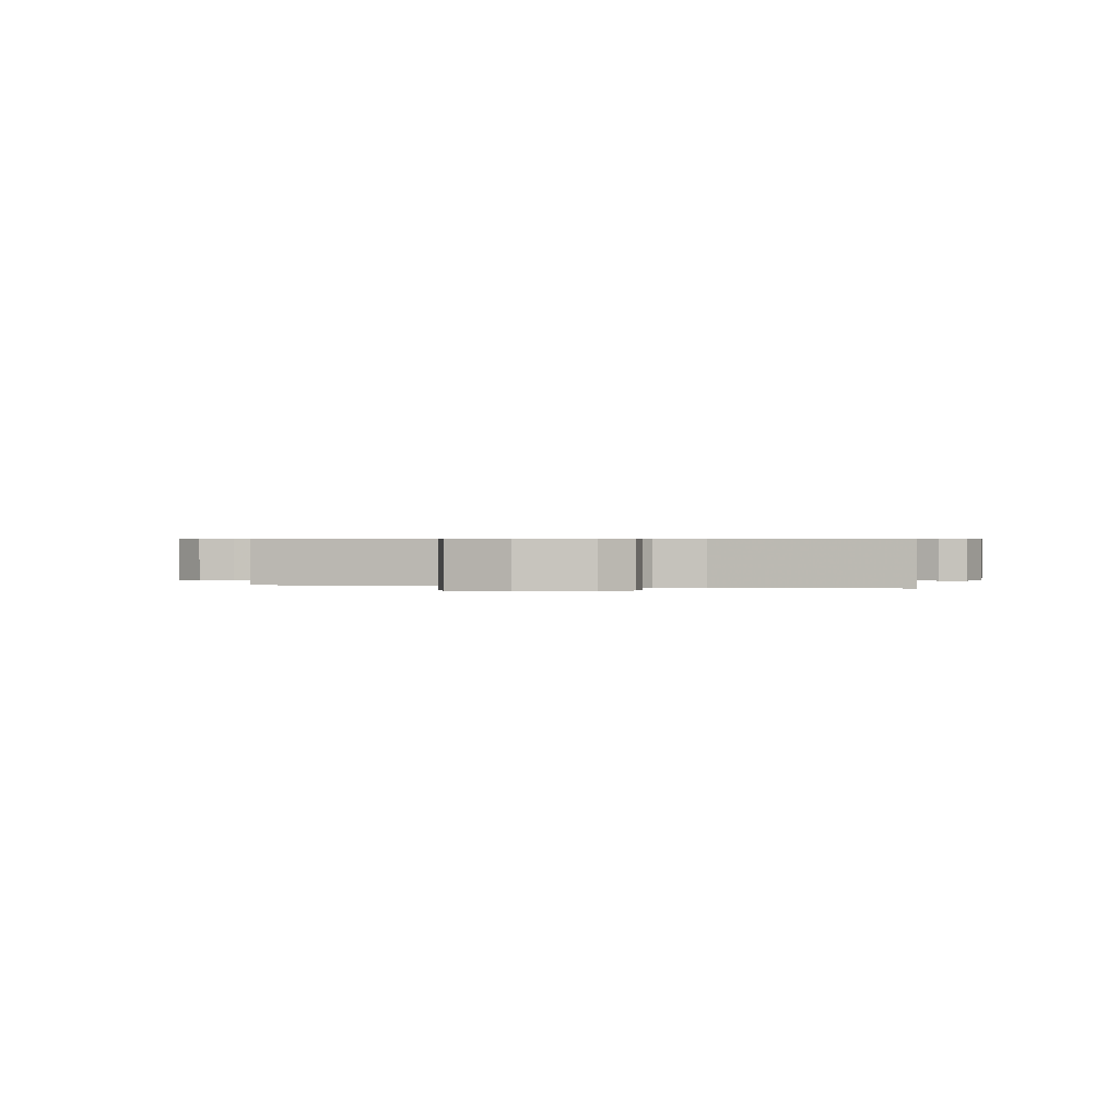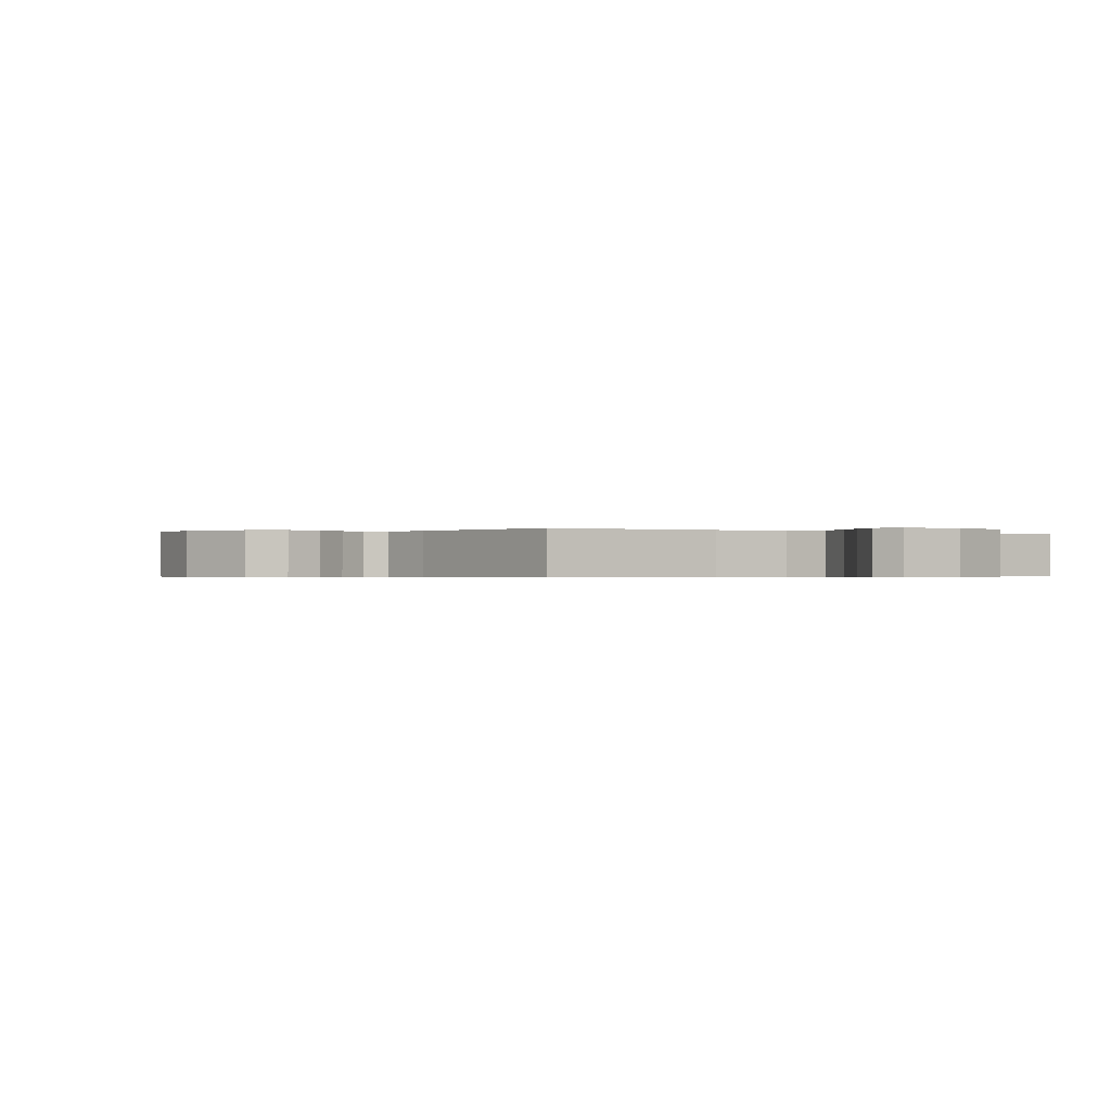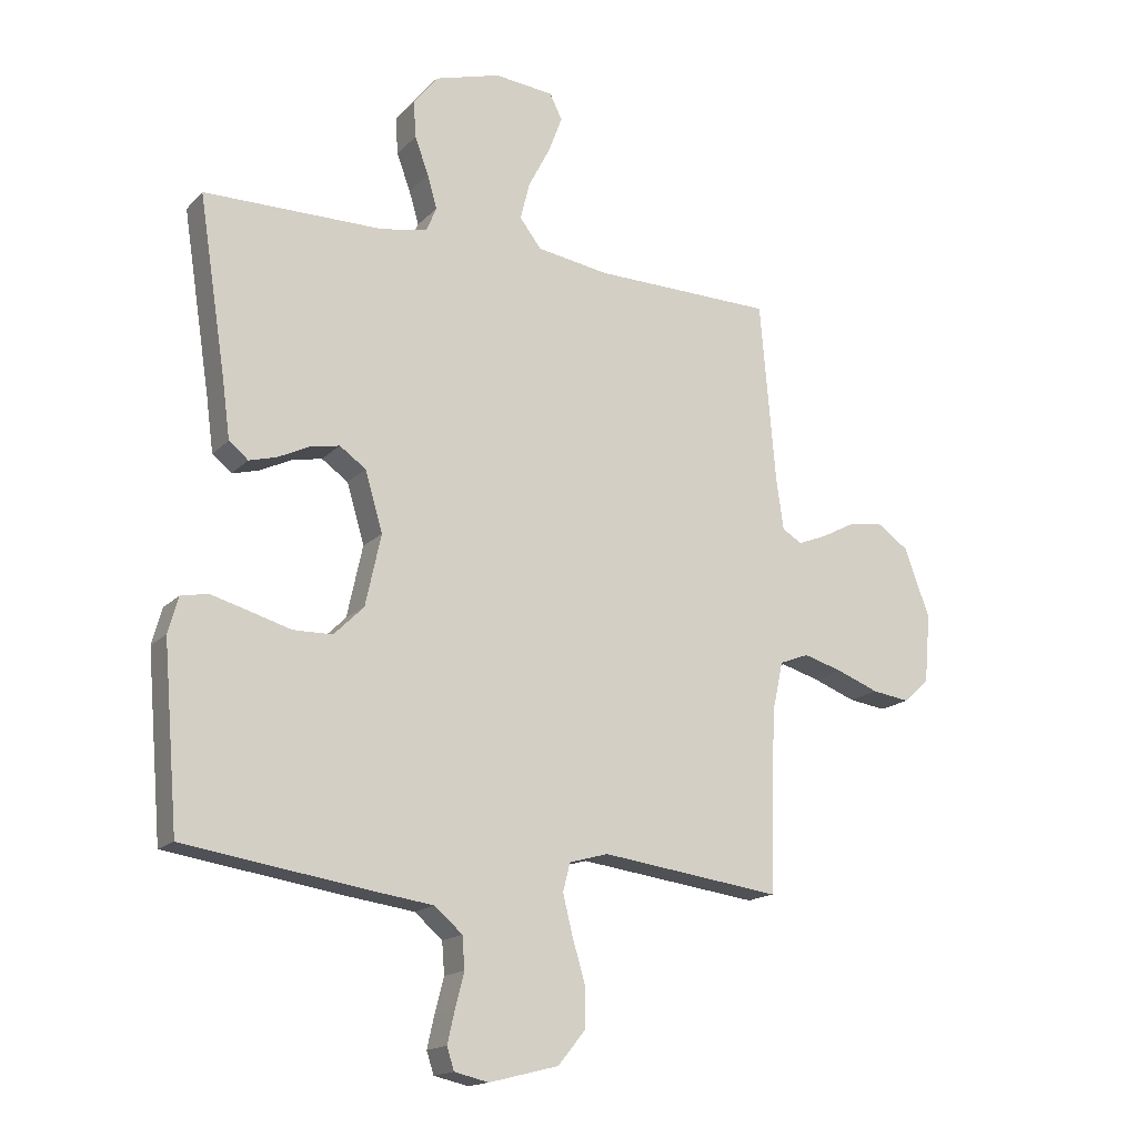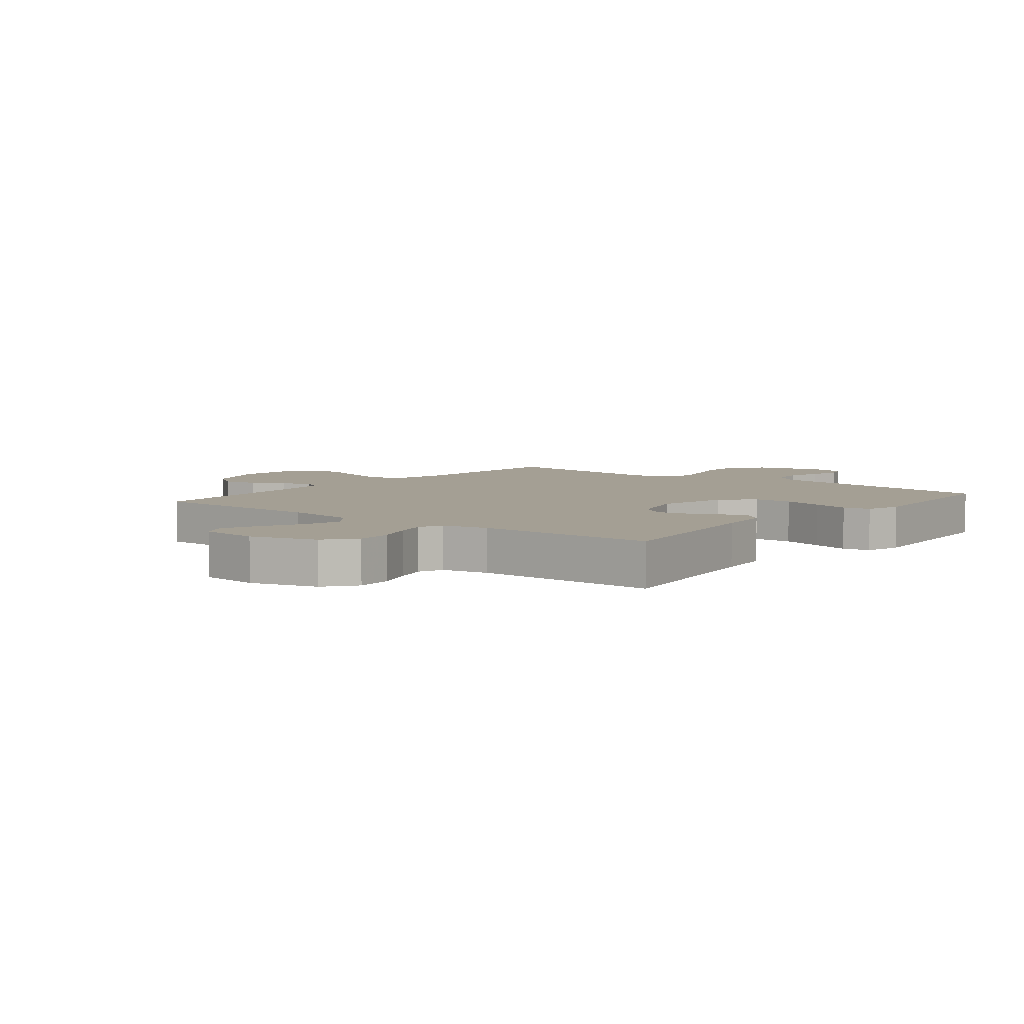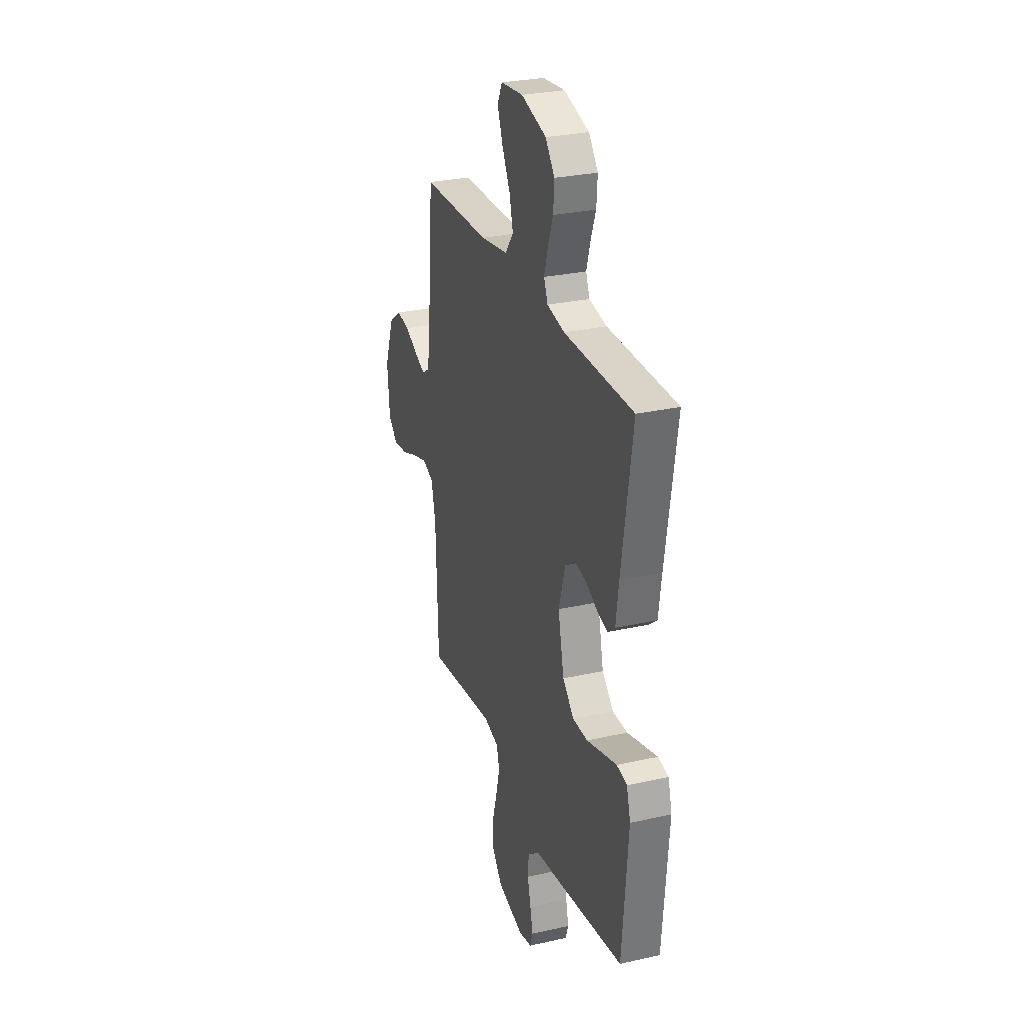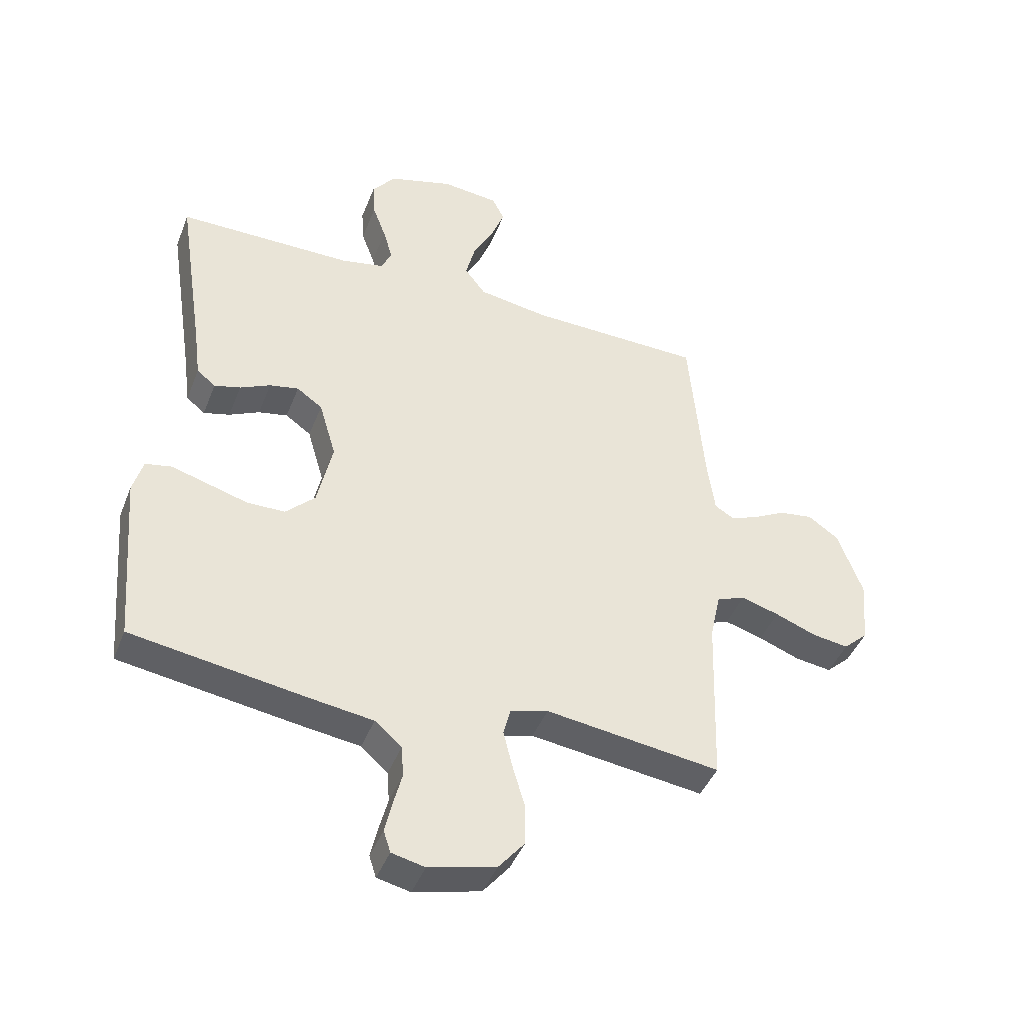
<metadata>
{"format":"obj","ext":"obj","renderer":"f3d","projection":"perspective","resolution":1024,"background":"white","views":[{"elev":0.5,"azim":14.9,"up":"+Y"},{"elev":-0.4,"azim":-33.8,"up":"+Y"},{"elev":-16.3,"azim":151.9,"up":"+Z"},{"elev":5.6,"azim":38.7,"up":"+Y"},{"elev":28.4,"azim":71.2,"up":"+Z"},{"elev":-43.4,"azim":159.4,"up":"+Z"}]}
</metadata>
<code>
v -0.5 0.07 0.5
v -0.2 0.07 0.506
v -0.08 0.07 0.525
v -0.044 0.07 0.572
v -0.06 0.07 0.635
v -0.096 0.07 0.704
v -0.119 0.07 0.765
v -0.098 0.07 0.807
v 0 0.07 0.817
v 0.11 0.07 0.785
v 0.15 0.07 0.734
v 0.146 0.07 0.673
v 0.123 0.07 0.611
v 0.107 0.07 0.556
v 0.124 0.07 0.516
v 0.2 0.07 0.501
v 0.5 0.07 0.5
v 0.454 0.07 0.2
v 0.442 0.07 0.109
v 0.41 0.07 0.083
v 0.365 0.07 0.095
v 0.313 0.07 0.12
v 0.263 0.07 0.13
v 0.219 0.07 0.099
v 0.19 0.07 0
v 0.216 0.07 -0.119
v 0.266 0.07 -0.168
v 0.331 0.07 -0.169
v 0.4 0.07 -0.149
v 0.463 0.07 -0.131
v 0.508 0.07 -0.14
v 0.525 0.07 -0.2
v 0.5 0.07 -0.5
v 0.2 0.07 -0.546
v 0.092 0.07 -0.561
v 0.046 0.07 -0.601
v 0.042 0.07 -0.654
v 0.057 0.07 -0.712
v 0.069 0.07 -0.765
v 0.057 0.07 -0.802
v 0 0.07 -0.815
v -0.115 0.07 -0.786
v -0.16 0.07 -0.731
v -0.16 0.07 -0.662
v -0.139 0.07 -0.59
v -0.123 0.07 -0.525
v -0.135 0.07 -0.478
v -0.2 0.07 -0.46
v -0.5 0.07 -0.5
v -0.51 0.07 -0.2
v -0.528 0.07 -0.117
v -0.577 0.07 -0.098
v -0.642 0.07 -0.117
v -0.712 0.07 -0.144
v -0.775 0.07 -0.153
v -0.817 0.07 -0.114
v -0.827 0.07 0
v -0.785 0.07 0.114
v -0.732 0.07 0.151
v -0.674 0.07 0.142
v -0.619 0.07 0.113
v -0.571 0.07 0.094
v -0.538 0.07 0.114
v -0.526 0.07 0.2
v -0.5 0 0.5
v -0.2 0 0.506
v -0.08 0 0.525
v -0.044 0 0.572
v -0.06 0 0.635
v -0.096 0 0.704
v -0.119 0 0.765
v -0.098 0 0.807
v 0 0 0.817
v 0.11 0 0.785
v 0.15 0 0.734
v 0.146 0 0.673
v 0.123 0 0.611
v 0.107 0 0.556
v 0.124 0 0.516
v 0.2 0 0.501
v 0.5 0 0.5
v 0.454 0 0.2
v 0.442 0 0.109
v 0.41 0 0.083
v 0.365 0 0.095
v 0.313 0 0.12
v 0.263 0 0.13
v 0.219 0 0.099
v 0.19 0 0
v 0.216 0 -0.119
v 0.266 0 -0.168
v 0.331 0 -0.169
v 0.4 0 -0.149
v 0.463 0 -0.131
v 0.508 0 -0.14
v 0.525 0 -0.2
v 0.5 0 -0.5
v 0.2 0 -0.546
v 0.092 0 -0.561
v 0.046 0 -0.601
v 0.042 0 -0.654
v 0.057 0 -0.712
v 0.069 0 -0.765
v 0.057 0 -0.802
v 0 0 -0.815
v -0.115 0 -0.786
v -0.16 0 -0.731
v -0.16 0 -0.662
v -0.139 0 -0.59
v -0.123 0 -0.525
v -0.135 0 -0.478
v -0.2 0 -0.46
v -0.5 0 -0.5
v -0.51 0 -0.2
v -0.528 0 -0.117
v -0.577 0 -0.098
v -0.642 0 -0.117
v -0.712 0 -0.144
v -0.775 0 -0.153
v -0.817 0 -0.114
v -0.827 0 0
v -0.785 0 0.114
v -0.732 0 0.151
v -0.674 0 0.142
v -0.619 0 0.113
v -0.571 0 0.094
v -0.538 0 0.114
v -0.526 0 0.2
f 58 59 60 61
f 58 61 62
f 57 58 62
f 56 57 62
f 53 54 55 56
f 52 53 56 62
f 51 52 62 63
f 48 49 50
f 47 48 50 51
f 42 43 44 45
f 42 45 46
f 41 42 46
f 40 41 46 47
f 37 38 39 40
f 32 33 34 35
f 30 31 32 35
f 28 29 30 35
f 27 28 35 36
f 26 27 36
f 25 26 36
f 19 20 21 22
f 18 19 22 23
f 16 17 18 23
f 15 16 23 24
f 10 11 12 13
f 10 13 14
f 9 10 14
f 8 9 14
f 5 6 7 8
f 4 5 8 14
f 3 4 14 15
f 64 1 2
f 47 51 63 64
f 37 40 47 64
f 36 37 64 2
f 25 36 2 3
f 3 15 24 25
f 125 124 123 122
f 126 125 122
f 126 122 121
f 126 121 120
f 120 119 118 117
f 126 120 117 116
f 127 126 116 115
f 114 113 112
f 115 114 112 111
f 109 108 107 106
f 110 109 106
f 110 106 105
f 111 110 105 104
f 104 103 102 101
f 99 98 97 96
f 99 96 95 94
f 99 94 93 92
f 100 99 92 91
f 100 91 90
f 100 90 89
f 86 85 84 83
f 87 86 83 82
f 87 82 81 80
f 88 87 80 79
f 77 76 75 74
f 78 77 74
f 78 74 73
f 78 73 72
f 72 71 70 69
f 78 72 69 68
f 79 78 68 67
f 66 65 128
f 128 127 115 111
f 128 111 104 101
f 66 128 101 100
f 67 66 100 89
f 89 88 79 67
f 1 65 66 2
f 2 66 67 3
f 3 67 68 4
f 4 68 69 5
f 5 69 70 6
f 6 70 71 7
f 7 71 72 8
f 8 72 73 9
f 9 73 74 10
f 10 74 75 11
f 11 75 76 12
f 12 76 77 13
f 13 77 78 14
f 14 78 79 15
f 15 79 80 16
f 16 80 81 17
f 17 81 82 18
f 18 82 83 19
f 19 83 84 20
f 20 84 85 21
f 21 85 86 22
f 22 86 87 23
f 23 87 88 24
f 24 88 89 25
f 25 89 90 26
f 26 90 91 27
f 27 91 92 28
f 28 92 93 29
f 29 93 94 30
f 30 94 95 31
f 31 95 96 32
f 32 96 97 33
f 33 97 98 34
f 34 98 99 35
f 35 99 100 36
f 36 100 101 37
f 37 101 102 38
f 38 102 103 39
f 39 103 104 40
f 40 104 105 41
f 41 105 106 42
f 42 106 107 43
f 43 107 108 44
f 44 108 109 45
f 45 109 110 46
f 46 110 111 47
f 47 111 112 48
f 48 112 113 49
f 49 113 114 50
f 50 114 115 51
f 51 115 116 52
f 52 116 117 53
f 53 117 118 54
f 54 118 119 55
f 55 119 120 56
f 56 120 121 57
f 57 121 122 58
f 58 122 123 59
f 59 123 124 60
f 60 124 125 61
f 61 125 126 62
f 62 126 127 63
f 63 127 128 64
f 64 128 65 1

</code>
